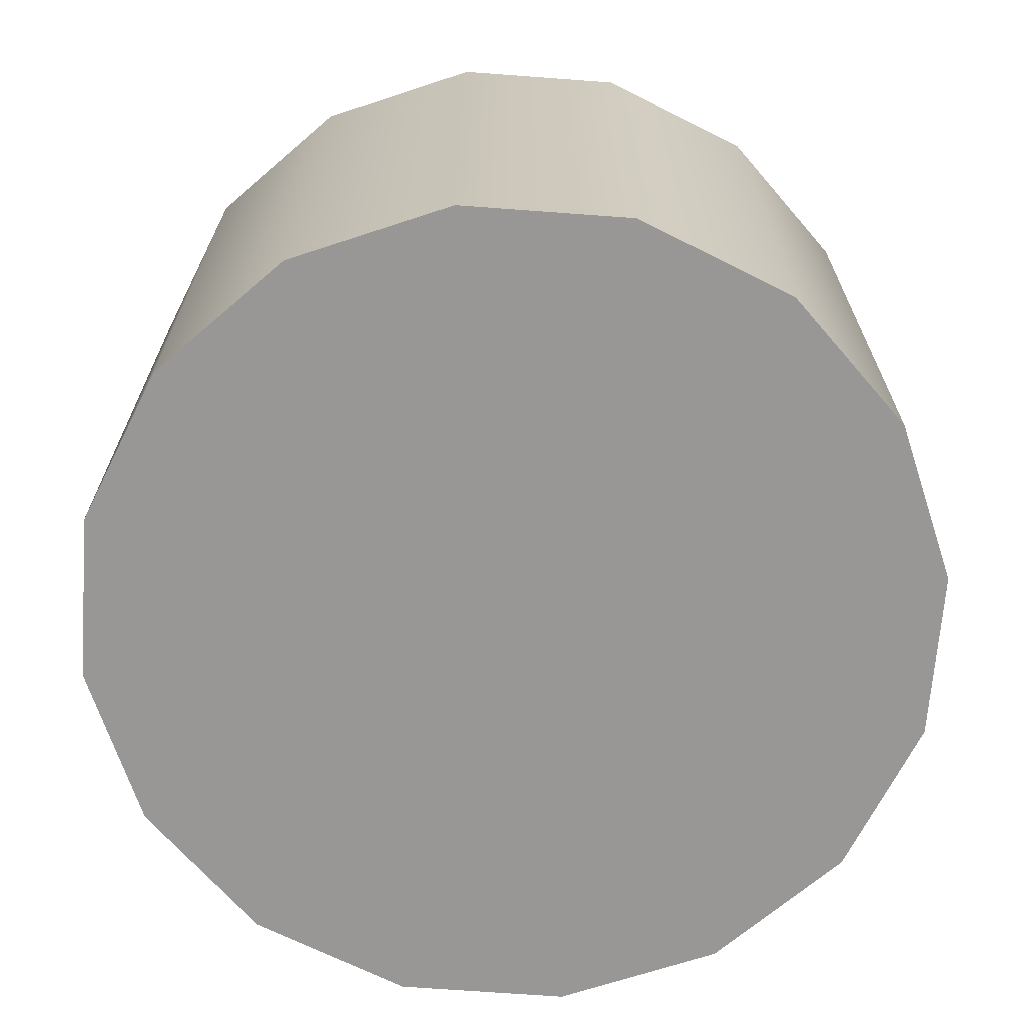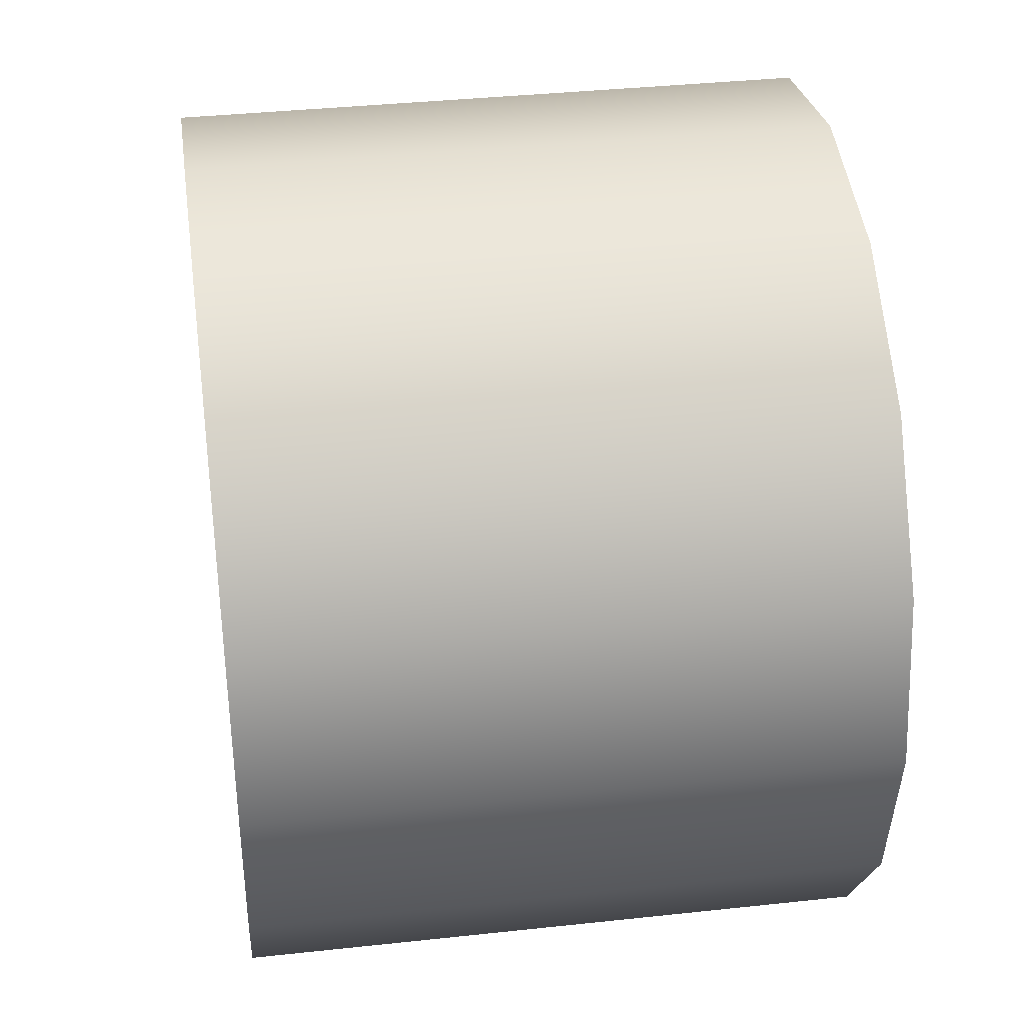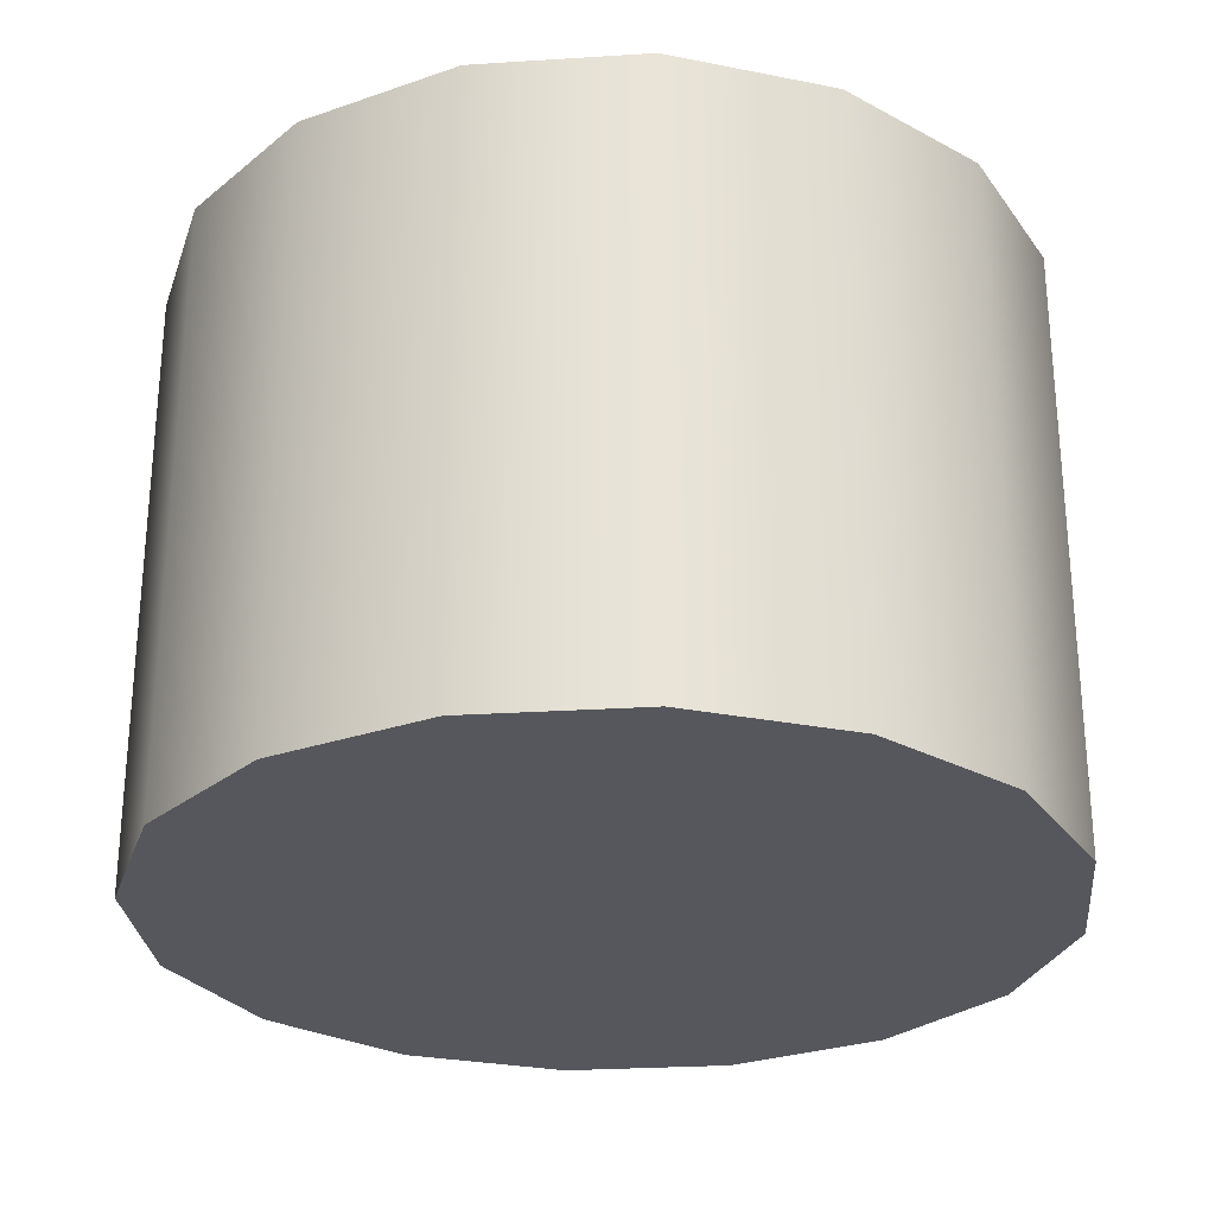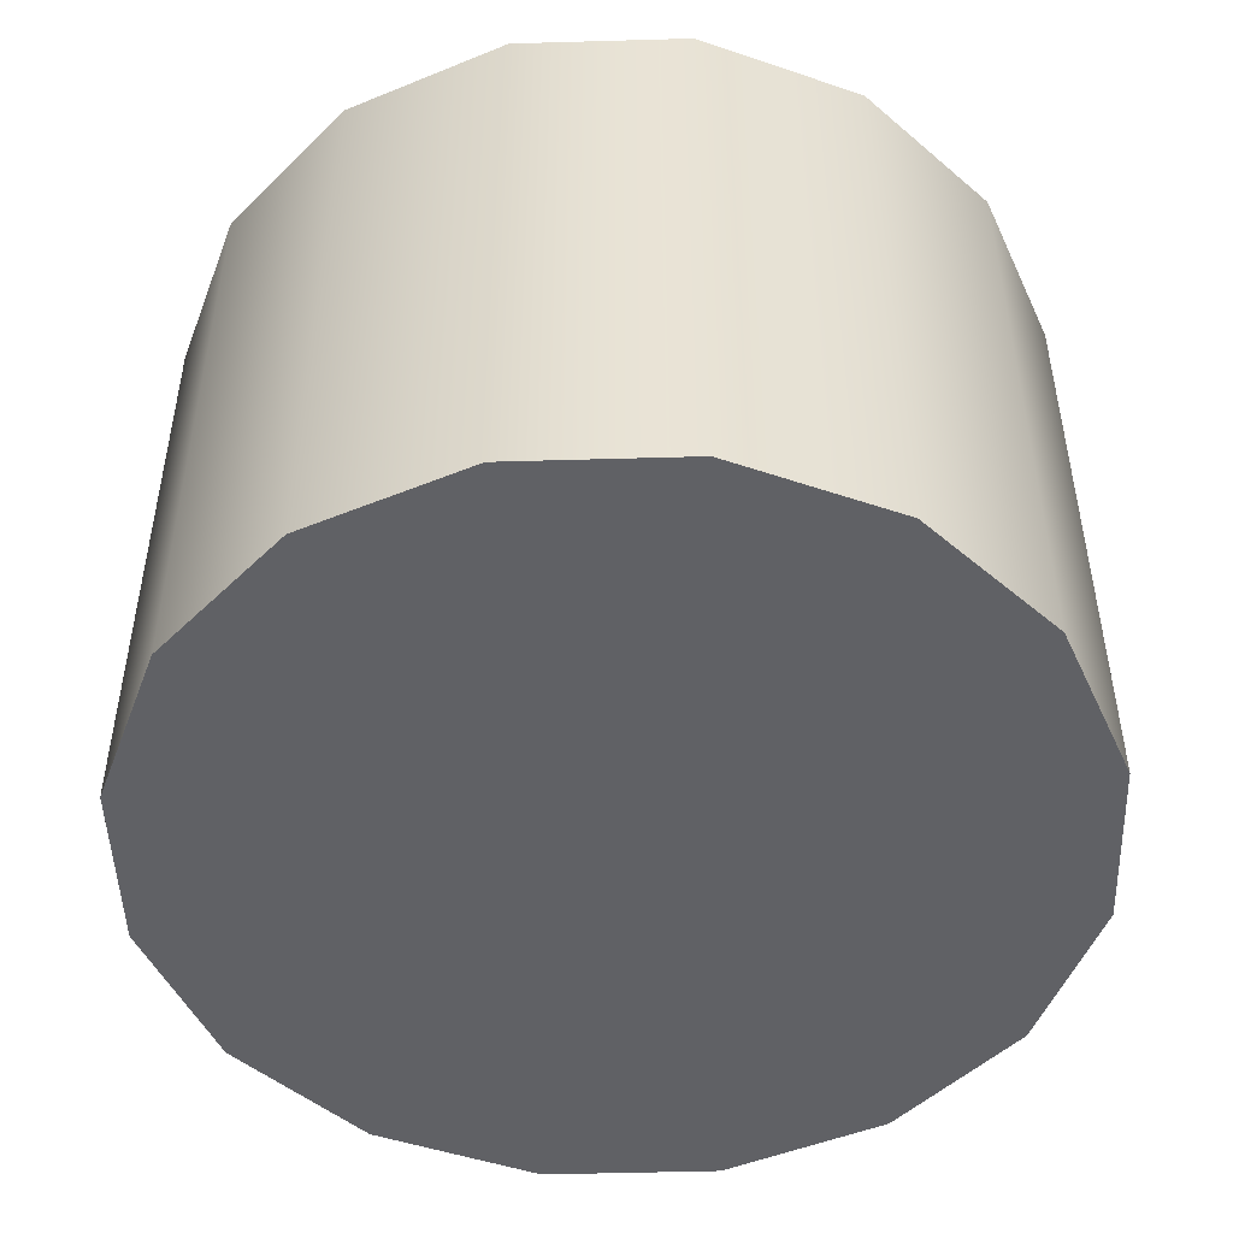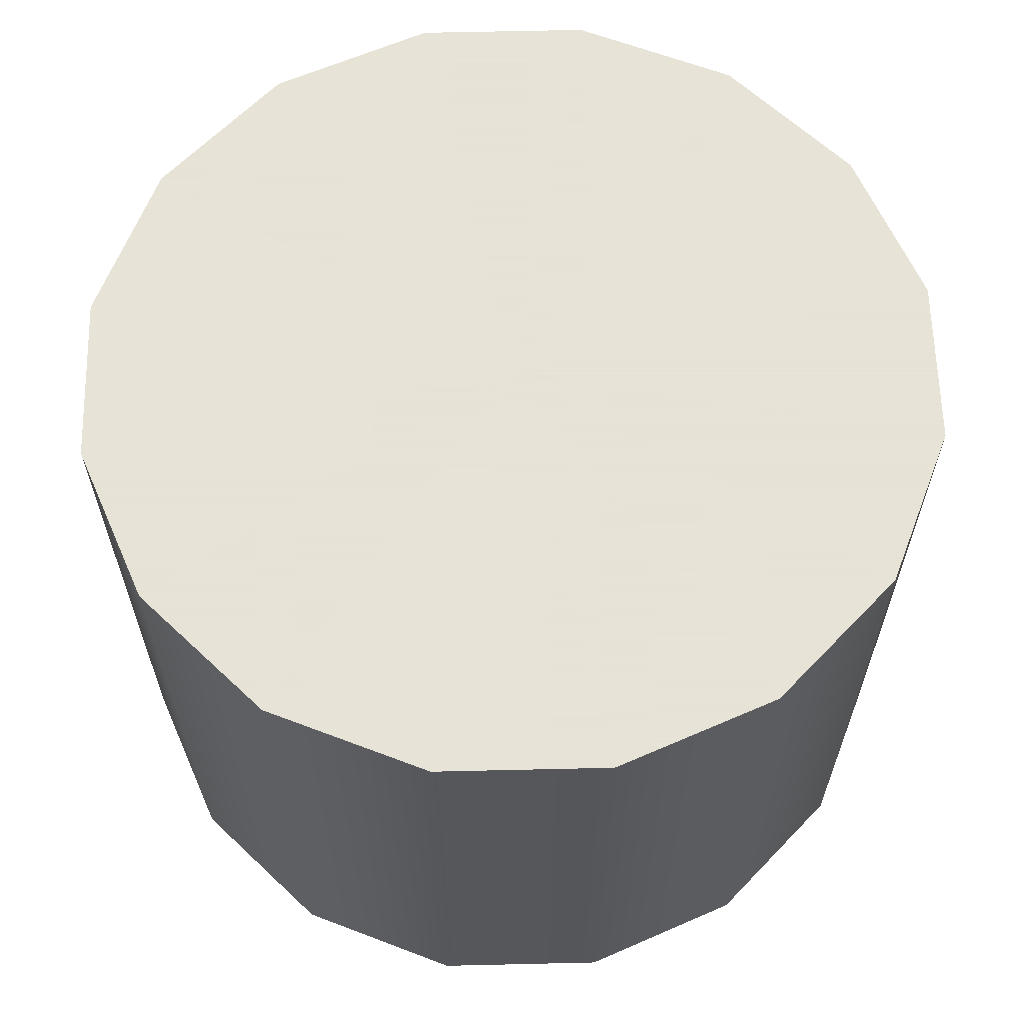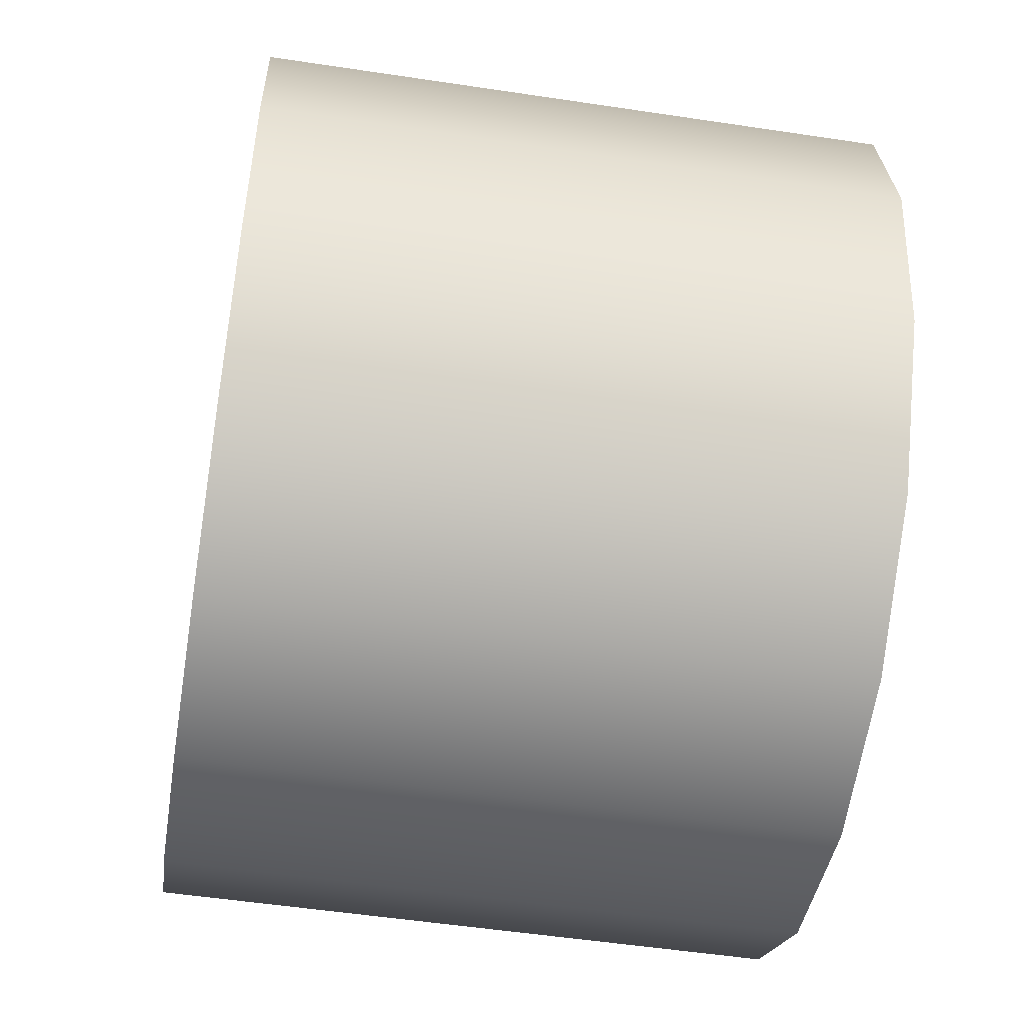
<metadata>
{"format":"obj","ext":"obj","renderer":"f3d","projection":"perspective","resolution":1024,"background":"white","views":[{"elev":-68.2,"azim":-150.5,"up":"+Y"},{"elev":37.0,"azim":-98.0,"up":"+Z"},{"elev":-27.6,"azim":151.8,"up":"+Y"},{"elev":-49.0,"azim":-99.4,"up":"+Y"},{"elev":62.8,"azim":-170.1,"up":"+Y"},{"elev":-52.9,"azim":80.8,"up":"+Z"}]}
</metadata>
<code>
g Bomb_Part02
v 0 -0.1 0.14
v 0 0.1 0.14
v -0.05358 -0.1 0.1293
v -0.05358 0.1 0.1293
v -0.09899 -0.1 0.09899
v -0.09899 0.1 0.09899
v -0.1293 -0.1 0.05358
v -0.1293 0.1 0.05358
v -0.14 -0.1 -6.12e-09
v -0.14 0.1 -6.12e-09
v -0.1293 -0.1 -0.05358
v -0.1293 0.1 -0.05358
v -0.09899 -0.1 -0.09899
v -0.09899 0.1 -0.09899
v -0.05358 -0.1 -0.1293
v -0.05358 0.1 -0.1293
v 1.224e-08 -0.1 -0.14
v 1.224e-08 0.1 -0.14
v 0.05358 -0.1 -0.1293
v 0.05358 0.1 -0.1293
v 0.09899 -0.1 -0.09899
v 0.09899 0.1 -0.09899
v 0.1293 -0.1 -0.05358
v 0.1293 0.1 -0.05358
v 0.14 -0.1 1.669e-09
v 0.14 0.1 1.669e-09
v 0.1293 -0.1 0.05358
v 0.1293 0.1 0.05358
v 0.09899 -0.1 0.09899
v 0.09899 0.1 0.09899
v 0.05358 -0.1 0.1293
v 0.05358 0.1 0.1293
v -2.448e-08 -0.1 0.14
v -2.448e-08 0.1 0.14
v 0 0.1 0
v 0 0.1 0.14
v -0.05358 0.1 0.1293
v -0.09899 0.1 0.09899
v -0.1293 0.1 0.05358
v -0.14 0.1 -6.12e-09
v -0.1293 0.1 -0.05358
v -0.09899 0.1 -0.09899
v -0.05358 0.1 -0.1293
v 1.224e-08 0.1 -0.14
v 0.05358 0.1 -0.1293
v 0.09899 0.1 -0.09899
v 0.1293 0.1 -0.05358
v 0.14 0.1 1.669e-09
v 0.1293 0.1 0.05358
v 0.09899 0.1 0.09899
v 0.05358 0.1 0.1293
v -2.448e-08 0.1 0.14
v 0 -0.1 0
v -2.448e-08 -0.1 0.14
v 0.05358 -0.1 0.1293
v 0.09899 -0.1 0.09899
v 0.1293 -0.1 0.05358
v 0.14 -0.1 1.669e-09
v 0.1293 -0.1 -0.05358
v 0.09899 -0.1 -0.09899
v 0.05358 -0.1 -0.1293
v 1.224e-08 -0.1 -0.14
v -0.05358 -0.1 -0.1293
v -0.09899 -0.1 -0.09899
v -0.1293 -0.1 -0.05358
v -0.14 -0.1 -6.12e-09
v -0.1293 -0.1 0.05358
v -0.09899 -0.1 0.09899
v -0.05358 -0.1 0.1293
v 0 -0.1 0.14
g Bomb_Part02_0
f 2 4 3
f 3 1 2
f 4 6 5
f 5 3 4
f 6 8 7
f 7 5 6
f 8 10 9
f 9 7 8
f 10 12 11
f 11 9 10
f 12 14 13
f 13 11 12
f 14 16 15
f 15 13 14
f 16 18 17
f 17 15 16
f 18 20 19
f 19 17 18
f 20 22 21
f 21 19 20
f 22 24 23
f 23 21 22
f 24 26 25
f 25 23 24
f 26 28 27
f 27 25 26
f 28 30 29
f 29 27 28
f 30 32 31
f 31 29 30
f 32 34 33
f 33 31 32
f 37 36 35
f 38 37 35
f 39 38 35
f 40 39 35
f 41 40 35
f 42 41 35
f 43 42 35
f 44 43 35
f 45 44 35
f 46 45 35
f 47 46 35
f 48 47 35
f 49 48 35
f 50 49 35
f 51 50 35
f 52 51 35
f 55 54 53
f 56 55 53
f 57 56 53
f 58 57 53
f 59 58 53
f 60 59 53
f 61 60 53
f 62 61 53
f 63 62 53
f 64 63 53
f 65 64 53
f 66 65 53
f 67 66 53
f 68 67 53
f 69 68 53
f 70 69 53

</code>
